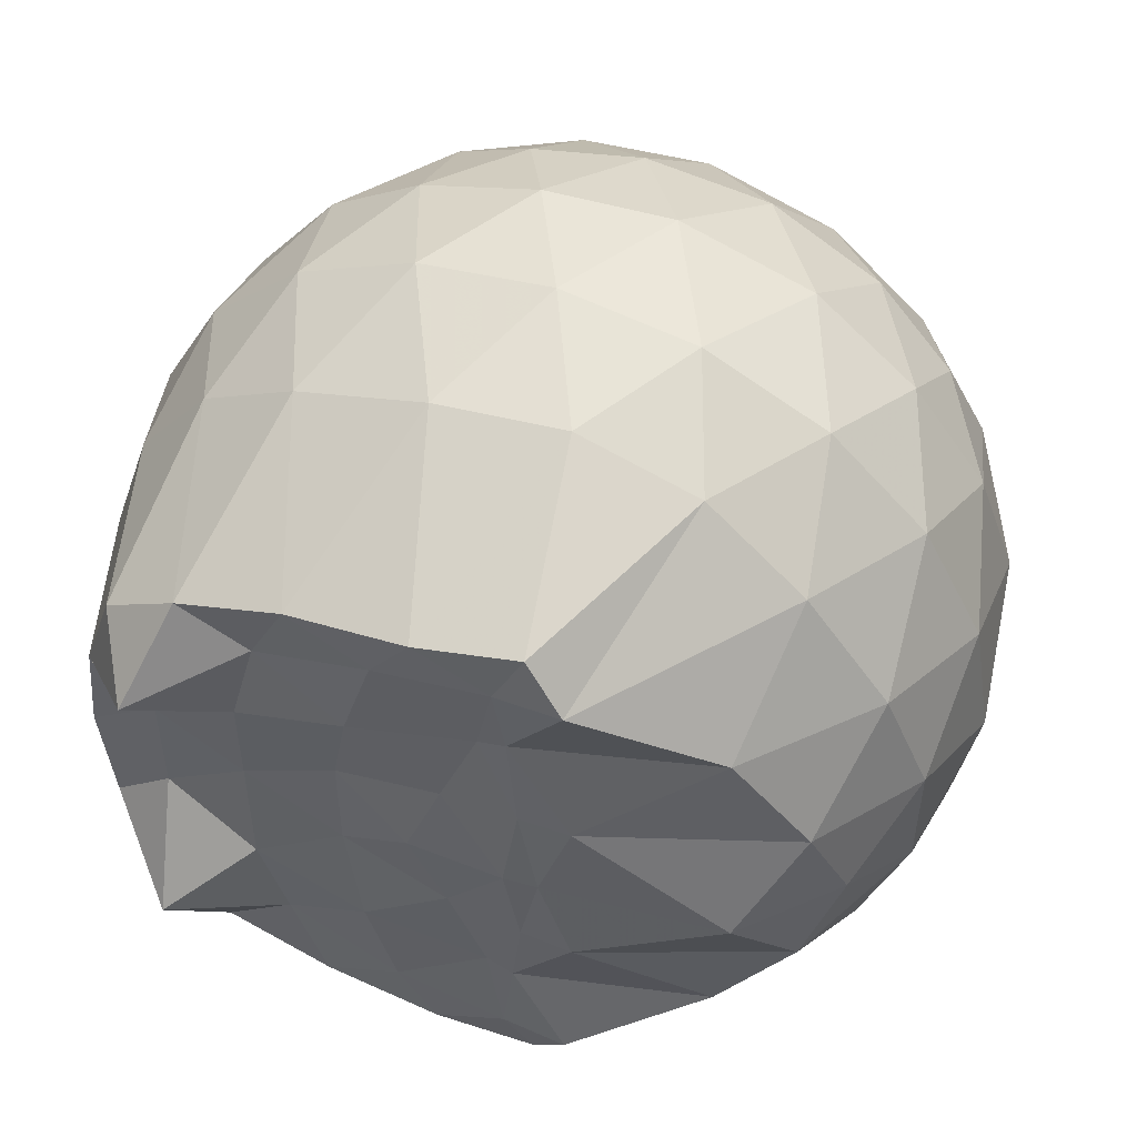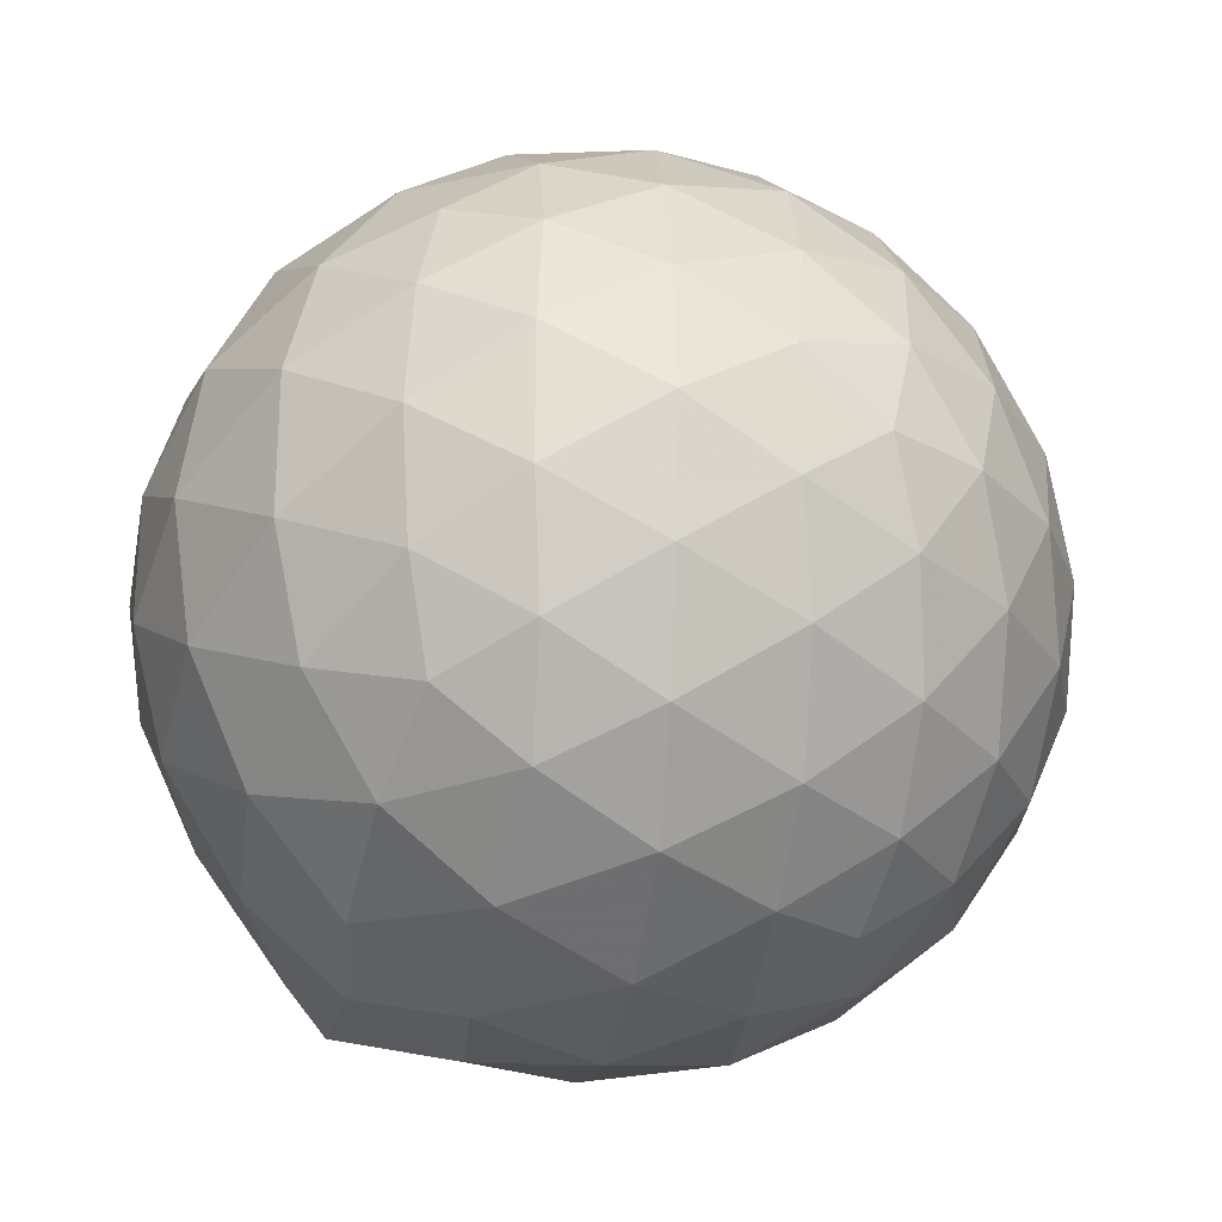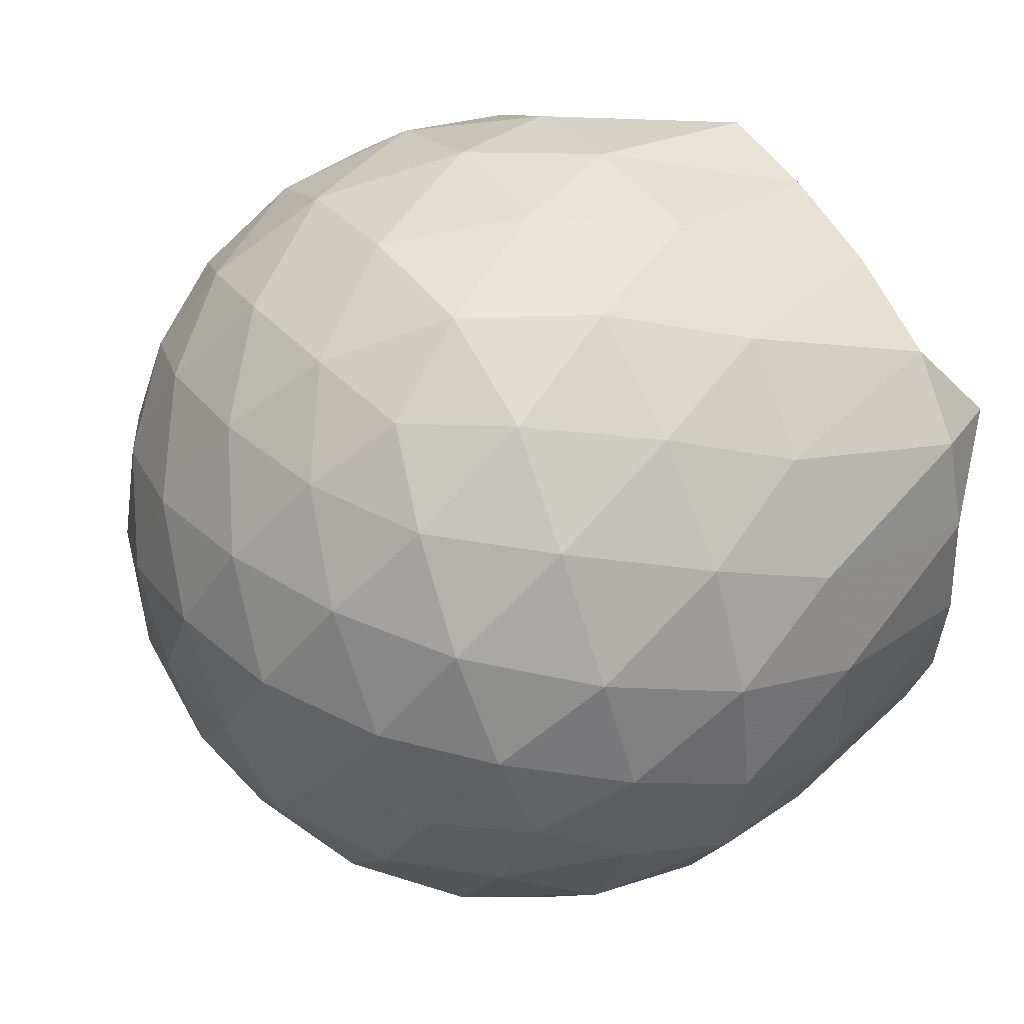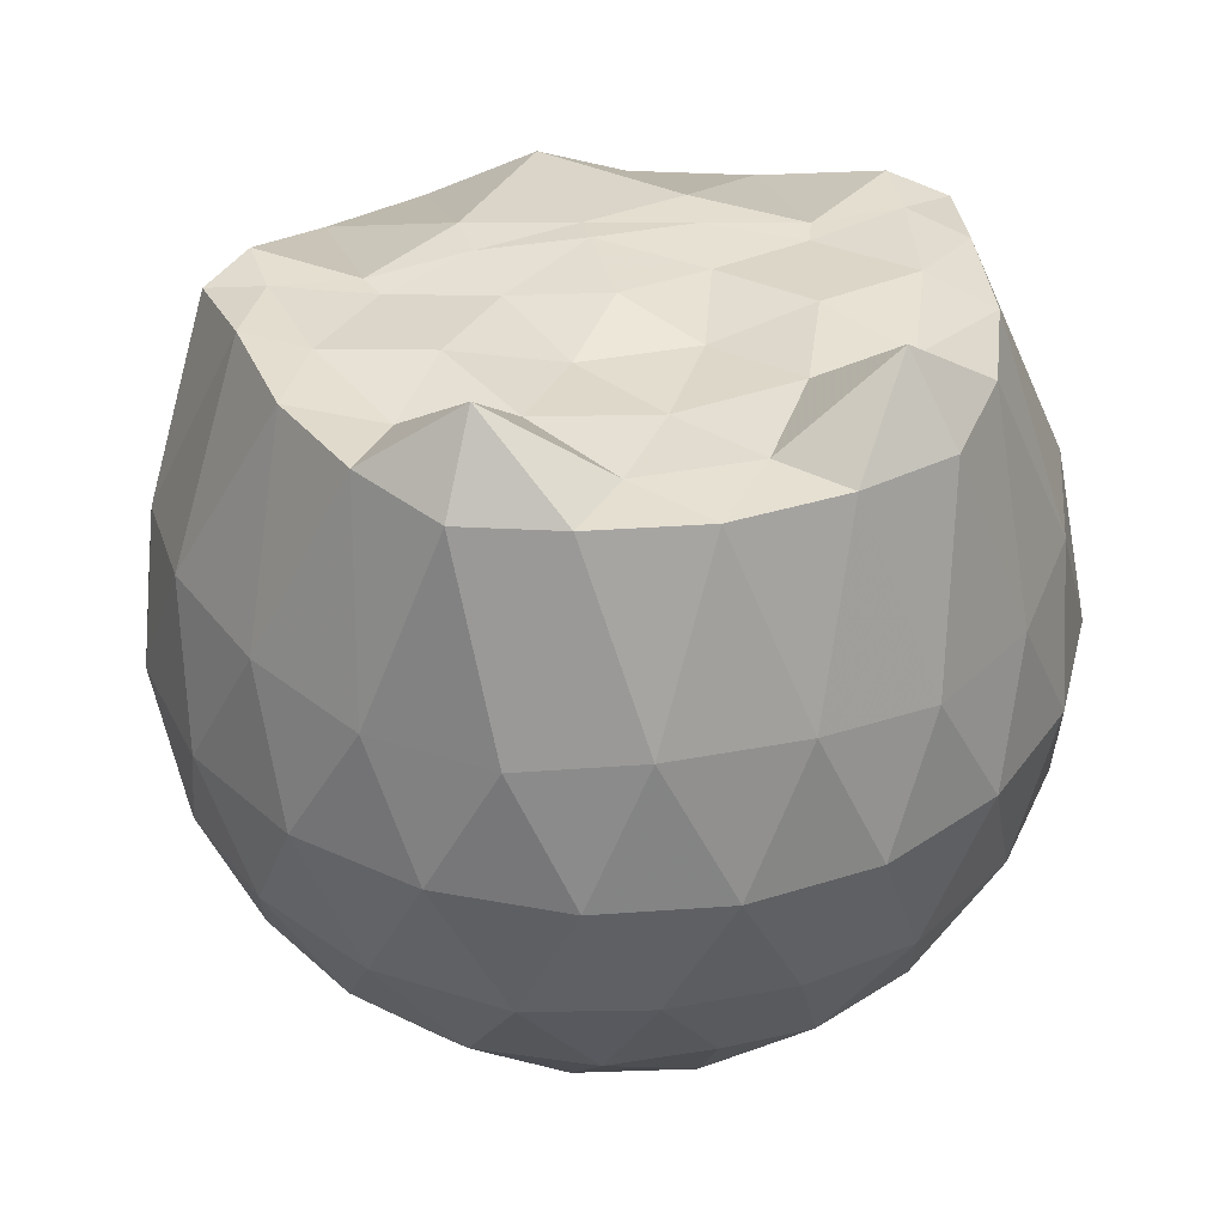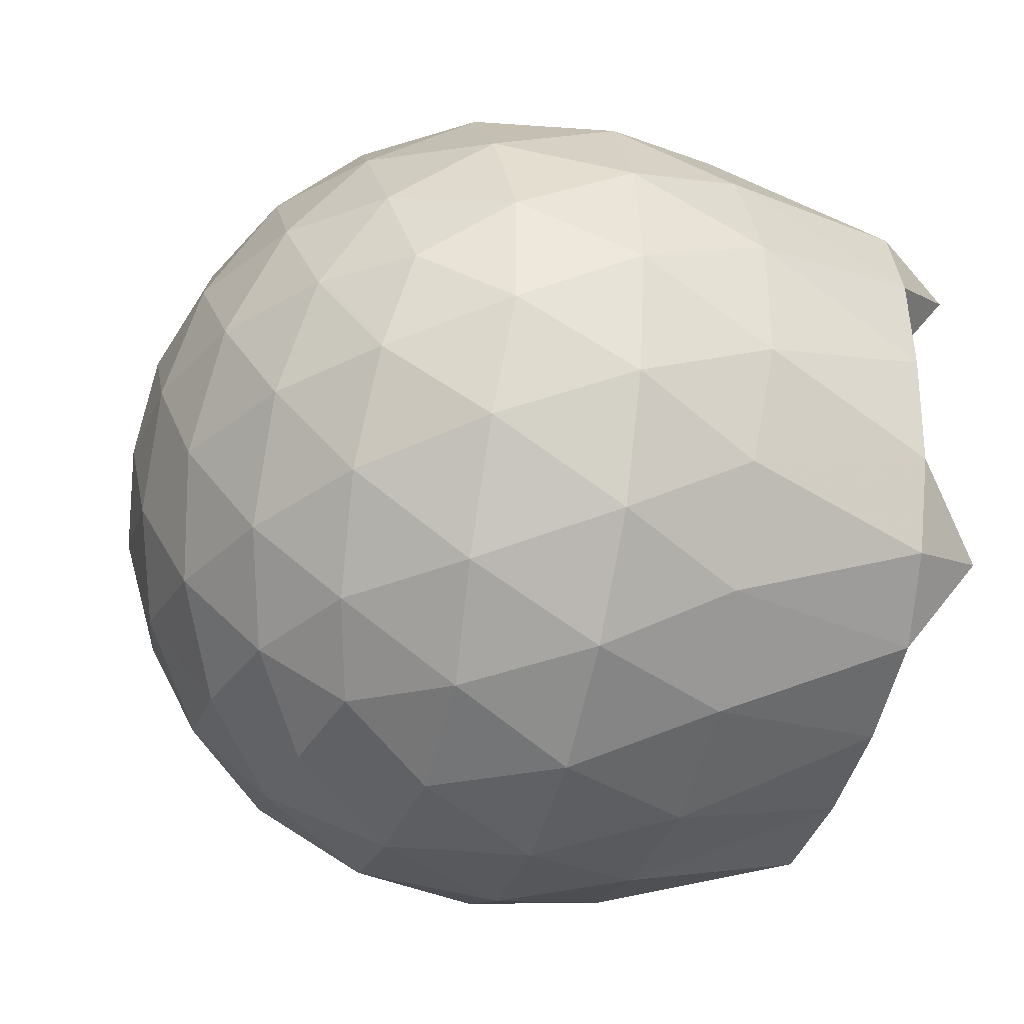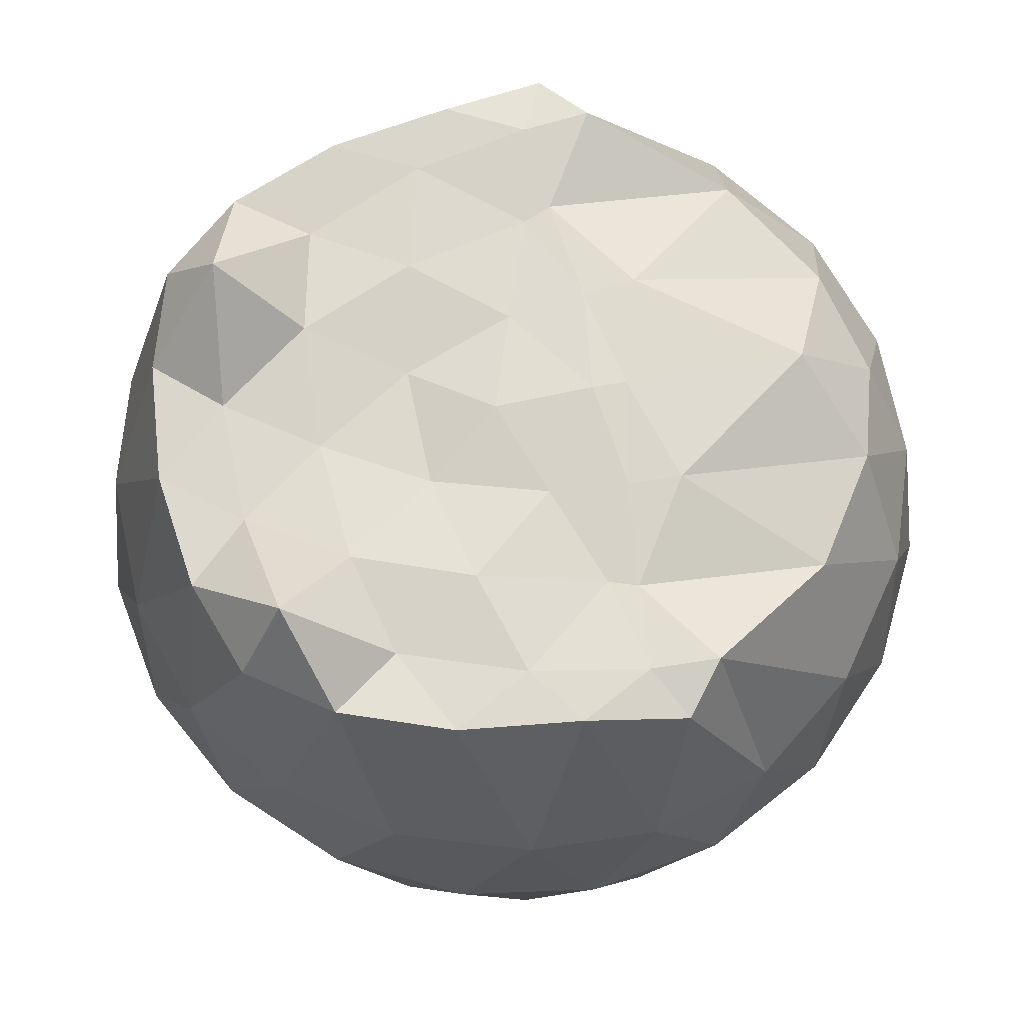
<metadata>
{"format":"obj","ext":"obj","renderer":"f3d","projection":"perspective","resolution":1024,"background":"white","views":[{"elev":53.3,"azim":22.6,"up":"+Y"},{"elev":-25.3,"azim":146.7,"up":"+Y"},{"elev":48.1,"azim":-120.1,"up":"+Y"},{"elev":36.6,"azim":-103.9,"up":"+Z"},{"elev":-36.7,"azim":-104.4,"up":"+Y"},{"elev":72.4,"azim":-12.0,"up":"+Z"}]}
</metadata>
<code>
v -1.521 -0.01565 0.9982
v -1.491 -0.01612 -0.7445
v -0.6335 -0.01585 0.739
v -0.7057 0.2079 0.8039
v -0.8708 0.4496 0.8489
v -1.167 0.6429 0.9915
v -1.256 0.7526 0.9657
v -1.482 0.7173 0.9959
v -1.752 0.6805 0.9961
v -1.997 0.5896 0.9982
v -2.177 0.4564 0.9741
v -2.247 0.242 0.9752
v -2.278 -0.01613 0.9687
v -2.248 -0.2744 0.9751
v -2.176 -0.4884 0.9733
v -1.996 -0.622 0.9982
v -1.752 -0.7131 0.9962
v -1.482 -0.7497 0.9961
v -1.256 -0.7848 0.9655
v -1.166 -0.6749 0.9909
v -0.8707 -0.4818 0.8489
v -0.7053 -0.2402 0.8039
v -0.5497 0.1268 0.5231
v -0.6456 0.3953 0.5514
v -0.835 0.6483 0.5523
v -1.065 0.8178 0.5269
v -1.341 0.9014 0.5291
v -1.629 0.8891 0.5603
v -1.929 0.7885 0.5611
v -2.161 0.6261 0.5312
v -2.331 0.3977 0.53
v -2.409 0.135 0.5612
v -2.408 -0.1675 0.5614
v -2.331 -0.4297 0.5296
v -2.161 -0.6582 0.5308
v -1.929 -0.8207 0.561
v -1.629 -0.9215 0.5598
v -1.341 -0.9336 0.5285
v -1.065 -0.8501 0.5277
v -0.8349 -0.6806 0.5528
v -0.6455 -0.4274 0.552
v -0.5497 -0.1591 0.5235
v -0.542 0.2872 0.2406
v -0.6842 0.5605 0.2409
v -0.9057 0.7765 0.2419
v -1.184 0.9129 0.2432
v -1.492 0.9564 0.2449
v -1.798 0.9031 0.2464
v -2.074 0.76 0.246
v -2.29 0.5443 0.2479
v -2.428 0.276 0.2469
v -2.474 -0.01618 0.2484
v -2.428 -0.3082 0.2467
v -2.29 -0.5766 0.2482
v -2.073 -0.7922 0.2458
v -1.799 -0.9353 0.2463
v -1.492 -0.9886 0.2448
v -1.184 -0.9452 0.2431
v -0.9057 -0.8087 0.2417
v -0.6842 -0.5927 0.241
v -0.542 -0.3195 0.2404
v -0.4931 -0.01616 0.2399
v -0.6387 0.4148 -0.04335
v -0.8106 0.6468 -0.04199
v -1.049 0.808 -0.06871
v -1.355 0.9019 -0.06672
v -1.644 0.9035 -0.03703
v -1.921 0.8107 -0.03467
v -2.148 0.6367 -0.05989
v -2.334 0.385 -0.0589
v -2.426 0.1225 -0.02859
v -2.426 -0.1546 -0.02854
v -2.334 -0.4173 -0.05888
v -2.148 -0.6689 -0.05991
v -1.921 -0.8429 -0.03471
v -1.644 -0.9357 -0.03706
v -1.355 -0.9341 -0.06673
v -1.049 -0.8402 -0.06879
v -0.8106 -0.6791 -0.04193
v -0.6387 -0.447 -0.04339
v -0.5546 -0.1739 -0.07174
v -0.5546 0.1417 -0.07176
v -0.7884 0.4847 -0.2537
v -0.9784 0.6275 -0.3092
v -1.238 0.7433 -0.3309
v -1.519 0.7948 -0.3046
v -1.758 0.7848 -0.2456
v -1.955 0.6503 -0.2993
v -2.146 0.4443 -0.3198
v -2.284 0.2037 -0.2937
v -2.348 -0.01614 -0.2368
v -2.284 -0.2359 -0.2937
v -2.146 -0.4766 -0.3198
v -1.955 -0.6825 -0.2994
v -1.758 -0.817 -0.2456
v -1.519 -0.827 -0.3046
v -1.238 -0.7755 -0.3309
v -0.9784 -0.6597 -0.3092
v -0.7884 -0.517 -0.2537
v -0.7078 -0.2952 -0.3109
v -0.6742 -0.01612 -0.3347
v -0.7078 0.2629 -0.3109
v -0.8174 -0.01621 0.9389
v -1.153 0.221 0.9828
v -1.299 0.442 0.9676
v -1.317 0.6329 0.988
v -1.574 0.5856 0.9933
v -1.845 0.4834 0.9786
v -2.066 0.3824 1.151
v -2.11 0.1194 0.9741
v -2.111 -0.152 0.975
v -2.067 -0.4151 1.15
v -1.844 -0.5166 0.9786
v -1.574 -0.618 0.9932
v -1.317 -0.6655 0.9879
v -1.299 -0.4743 0.9677
v -1.153 -0.2535 0.9829
v -1.225 -0.01654 0.9908
v -1.271 0.2144 0.9839
v -1.362 0.4186 0.9653
v -1.642 0.3542 0.9967
v -1.899 0.2554 0.9943
v -1.917 -0.01599 0.9681
v -1.9 -0.288 0.9944
v -1.642 -0.3867 0.9966
v -1.363 -0.4513 0.9654
v -1.271 -0.2462 0.9836
v -1.301 -0.01638 0.9989
v -1.445 0.1946 0.9781
v -1.694 0.114 0.9641
v -1.694 -0.1457 0.9643
v -1.445 -0.2266 0.9777
v -0.9053 0.4006 -0.4453
v -1.146 0.5312 -0.506
v -1.44 0.6227 -0.503
v -1.713 0.6517 -0.4373
v -1.915 0.4669 -0.4964
v -2.094 0.2234 -0.4927
v -2.207 -0.01613 -0.4283
v -2.094 -0.2557 -0.4927
v -1.915 -0.4991 -0.4964
v -1.713 -0.684 -0.4373
v -1.44 -0.655 -0.503
v -1.146 -0.5635 -0.506
v -0.9053 -0.4329 -0.4453
v -0.8518 -0.1676 -0.5082
v -0.8518 0.1354 -0.5082
v -1.084 0.273 -0.6158
v -1.359 0.3785 -0.6529
v -1.646 0.448 -0.6093
v -1.834 0.225 -0.6455
v -1.991 -0.01612 -0.603
v -1.834 -0.2573 -0.6455
v -1.646 -0.4802 -0.6093
v -1.359 -0.4107 -0.6529
v -1.084 -0.3052 -0.6158
v -1.065 -0.01612 -0.6558
v -1.295 0.1224 -0.718
v -1.565 0.2071 -0.7145
v -1.732 -0.01612 -0.7113
v -1.565 -0.2394 -0.7145
v -1.295 -0.1547 -0.718
f 3 23 4
f 4 23 24
f 4 24 5
f 5 24 25
f 5 25 6
f 6 25 26
f 6 26 7
f 7 26 27
f 7 27 8
f 8 27 28
f 8 28 9
f 9 28 29
f 9 29 10
f 10 29 30
f 10 30 11
f 11 30 31
f 11 31 12
f 12 31 32
f 12 32 13
f 13 32 33
f 13 33 14
f 14 33 34
f 14 34 15
f 15 34 35
f 15 35 16
f 16 35 36
f 16 36 17
f 17 36 37
f 17 37 18
f 18 37 38
f 18 38 19
f 19 38 39
f 19 39 20
f 20 39 40
f 20 40 21
f 21 40 41
f 21 41 22
f 22 41 42
f 22 42 3
f 3 42 23
f 23 43 24
f 24 43 44
f 24 44 25
f 25 44 45
f 25 45 26
f 26 45 46
f 26 46 27
f 27 46 47
f 27 47 28
f 28 47 48
f 28 48 29
f 29 48 49
f 29 49 30
f 30 49 50
f 30 50 31
f 31 50 51
f 31 51 32
f 32 51 52
f 32 52 33
f 33 52 53
f 33 53 34
f 34 53 54
f 34 54 35
f 35 54 55
f 35 55 36
f 36 55 56
f 36 56 37
f 37 56 57
f 37 57 38
f 38 57 58
f 38 58 39
f 39 58 59
f 39 59 40
f 40 59 60
f 40 60 41
f 41 60 61
f 41 61 42
f 42 61 62
f 42 62 23
f 23 62 43
f 43 63 44
f 44 63 64
f 44 64 45
f 45 64 65
f 45 65 46
f 46 65 66
f 46 66 47
f 47 66 67
f 47 67 48
f 48 67 68
f 48 68 49
f 49 68 69
f 49 69 50
f 50 69 70
f 50 70 51
f 51 70 71
f 51 71 52
f 52 71 72
f 52 72 53
f 53 72 73
f 53 73 54
f 54 73 74
f 54 74 55
f 55 74 75
f 55 75 56
f 56 75 76
f 56 76 57
f 57 76 77
f 57 77 58
f 58 77 78
f 58 78 59
f 59 78 79
f 59 79 60
f 60 79 80
f 60 80 61
f 61 80 81
f 61 81 62
f 62 81 82
f 62 82 43
f 43 82 63
f 63 83 64
f 64 83 84
f 64 84 65
f 65 84 85
f 65 85 66
f 66 85 86
f 66 86 67
f 67 86 87
f 67 87 68
f 68 87 88
f 68 88 69
f 69 88 89
f 69 89 70
f 70 89 90
f 70 90 71
f 71 90 91
f 71 91 72
f 72 91 92
f 72 92 73
f 73 92 93
f 73 93 74
f 74 93 94
f 74 94 75
f 75 94 95
f 75 95 76
f 76 95 96
f 76 96 77
f 77 96 97
f 77 97 78
f 78 97 98
f 78 98 79
f 79 98 99
f 79 99 80
f 80 99 100
f 80 100 81
f 81 100 101
f 81 101 82
f 82 101 102
f 82 102 63
f 63 102 83
f 103 104 118
f 104 119 118
f 104 105 119
f 105 120 119
f 105 106 120
f 106 107 120
f 107 121 120
f 107 108 121
f 108 122 121
f 108 109 122
f 109 110 122
f 110 123 122
f 110 111 123
f 111 124 123
f 111 112 124
f 112 113 124
f 113 125 124
f 113 114 125
f 114 126 125
f 114 115 126
f 115 116 126
f 116 127 126
f 116 117 127
f 117 118 127
f 117 103 118
f 118 119 128
f 119 129 128
f 119 120 129
f 120 121 129
f 121 130 129
f 121 122 130
f 122 123 130
f 123 131 130
f 123 124 131
f 124 125 131
f 125 132 131
f 125 126 132
f 126 127 132
f 127 128 132
f 127 118 128
f 133 148 134
f 134 148 149
f 134 149 135
f 135 149 150
f 135 150 136
f 136 150 137
f 137 150 151
f 137 151 138
f 138 151 152
f 138 152 139
f 139 152 140
f 140 152 153
f 140 153 141
f 141 153 154
f 141 154 142
f 142 154 143
f 143 154 155
f 143 155 144
f 144 155 156
f 144 156 145
f 145 156 146
f 146 156 157
f 146 157 147
f 147 157 148
f 147 148 133
f 148 158 149
f 149 158 159
f 149 159 150
f 150 159 151
f 151 159 160
f 151 160 152
f 152 160 153
f 153 160 161
f 153 161 154
f 154 161 155
f 155 161 162
f 155 162 156
f 156 162 157
f 157 162 158
f 157 158 148
f 3 4 103
f 103 4 104
f 4 5 104
f 104 5 105
f 5 6 105
f 105 6 106
f 6 7 106
f 7 8 106
f 106 8 107
f 8 9 107
f 107 9 108
f 9 10 108
f 108 10 109
f 10 11 109
f 11 12 109
f 109 12 110
f 12 13 110
f 110 13 111
f 13 14 111
f 111 14 112
f 14 15 112
f 15 16 112
f 112 16 113
f 16 17 113
f 113 17 114
f 17 18 114
f 114 18 115
f 18 19 115
f 19 20 115
f 115 20 116
f 20 21 116
f 116 21 117
f 21 22 117
f 117 22 103
f 22 3 103
f 83 133 84
f 84 133 134
f 84 134 85
f 85 134 135
f 85 135 86
f 86 135 136
f 86 136 87
f 87 136 88
f 88 136 137
f 88 137 89
f 89 137 138
f 89 138 90
f 90 138 139
f 90 139 91
f 91 139 92
f 92 139 140
f 92 140 93
f 93 140 141
f 93 141 94
f 94 141 142
f 94 142 95
f 95 142 96
f 96 142 143
f 96 143 97
f 97 143 144
f 97 144 98
f 98 144 145
f 98 145 99
f 99 145 100
f 100 145 146
f 100 146 101
f 101 146 147
f 101 147 102
f 102 147 133
f 102 133 83
f 128 129 1
f 129 130 1
f 130 131 1
f 131 132 1
f 132 128 1
f 159 158 2
f 160 159 2
f 161 160 2
f 162 161 2
f 158 162 2

</code>
